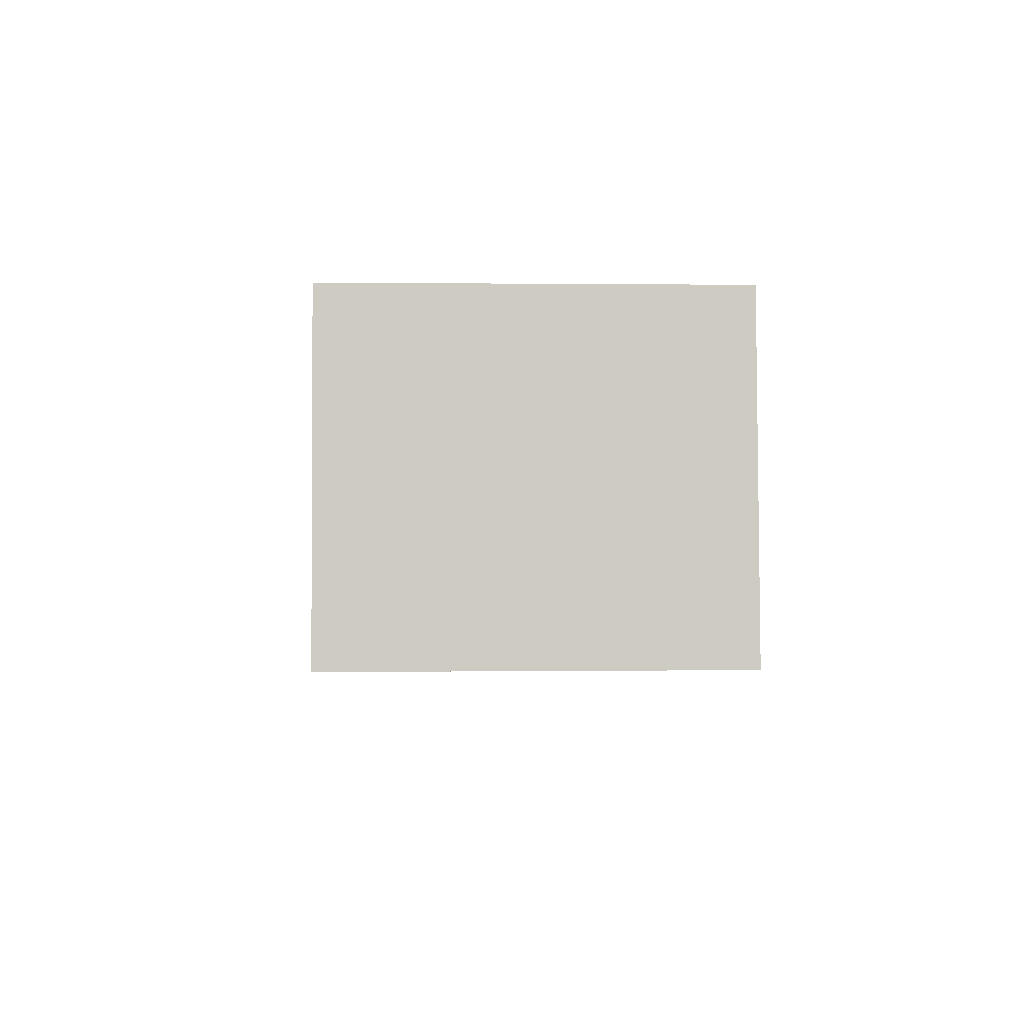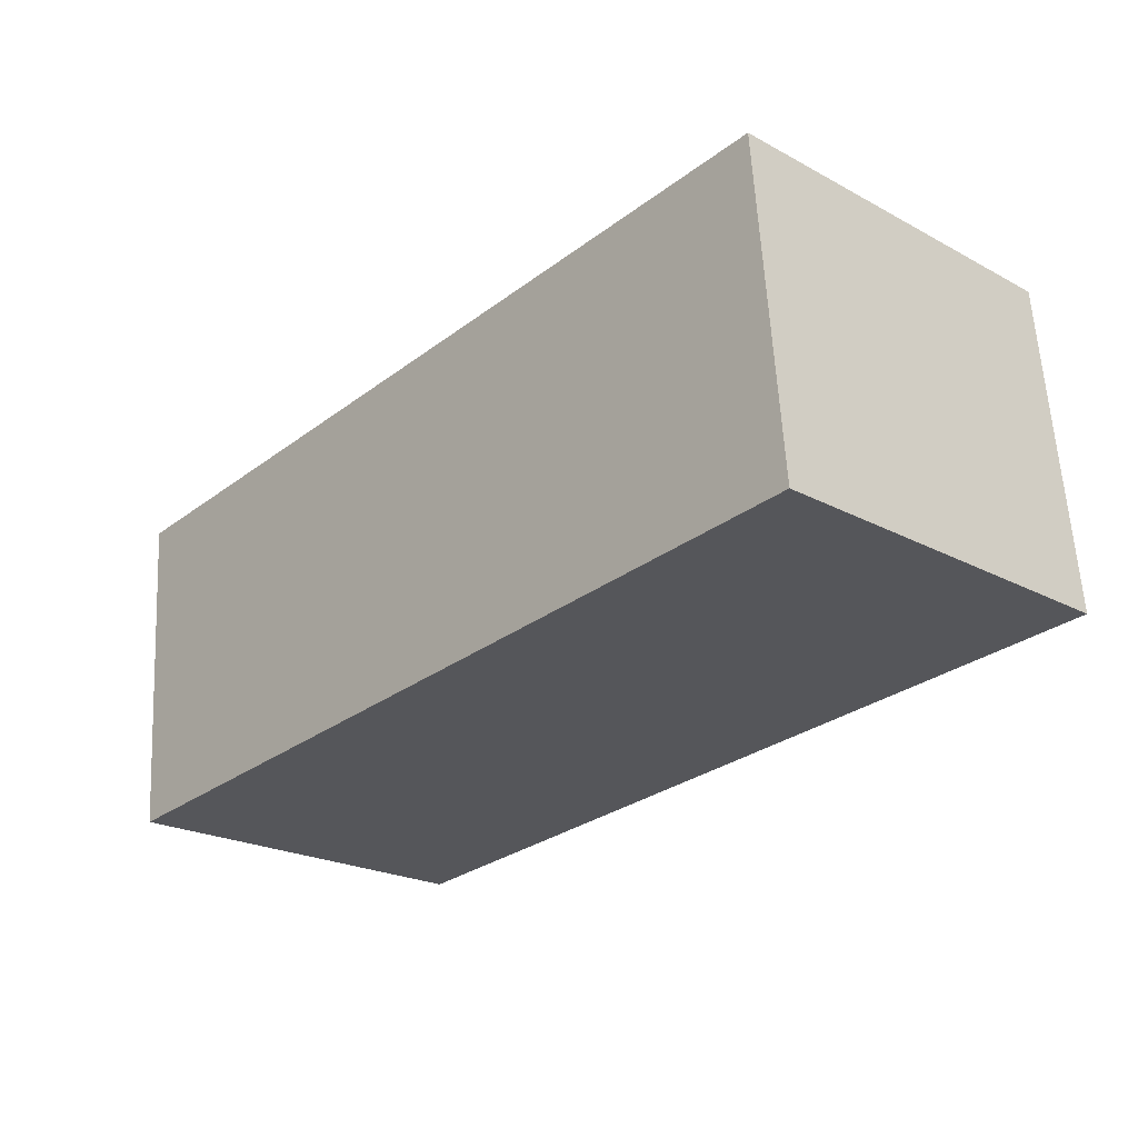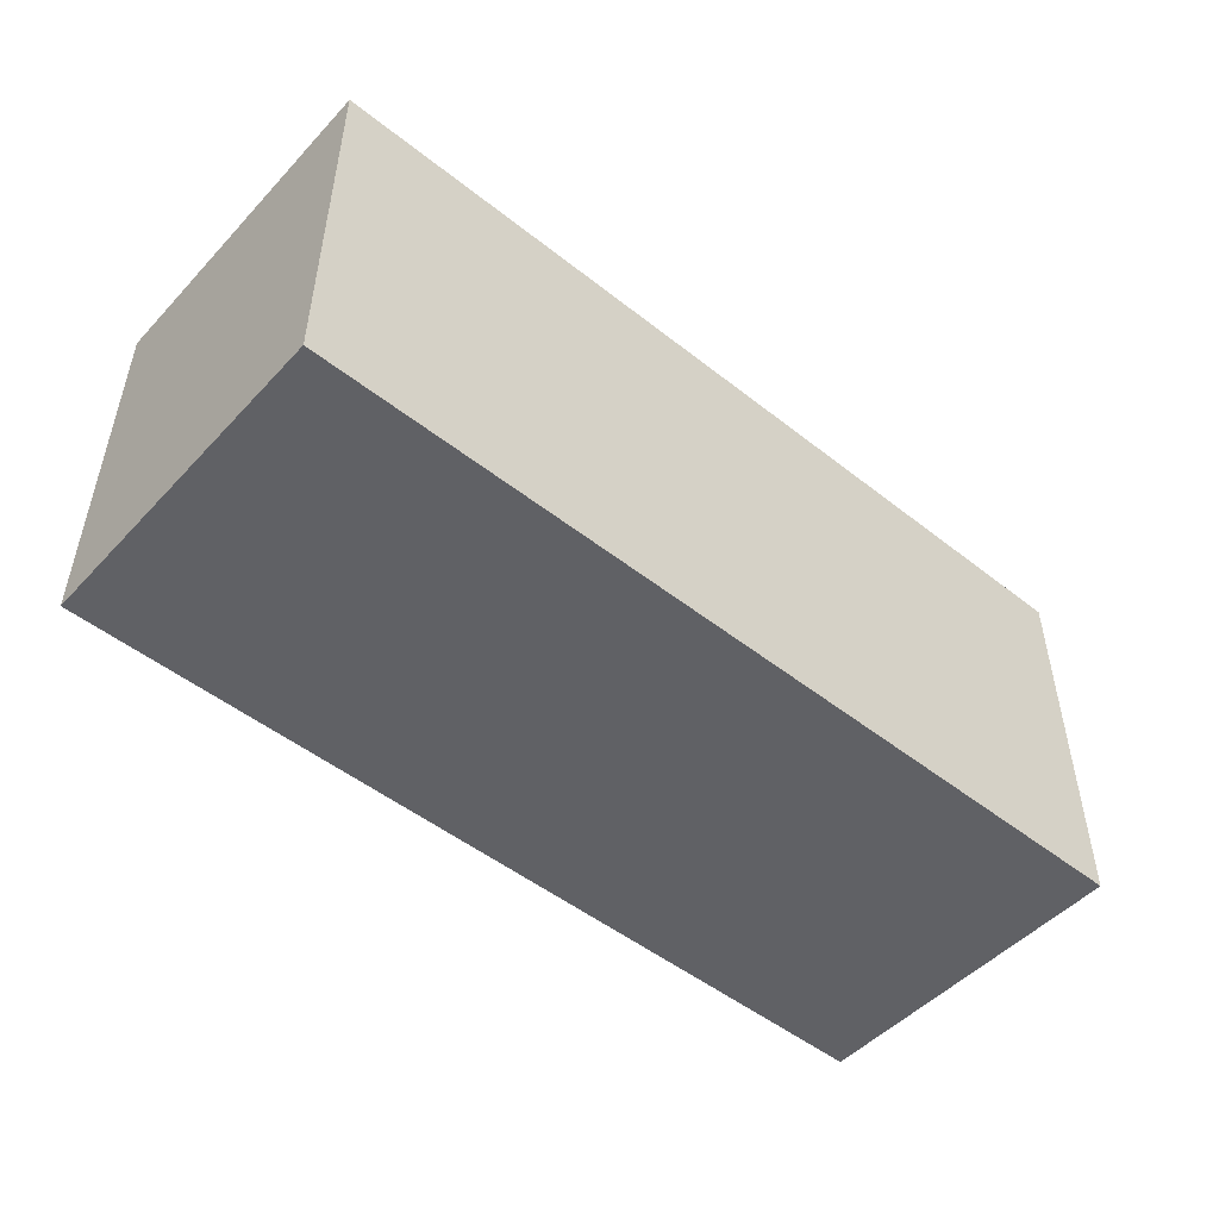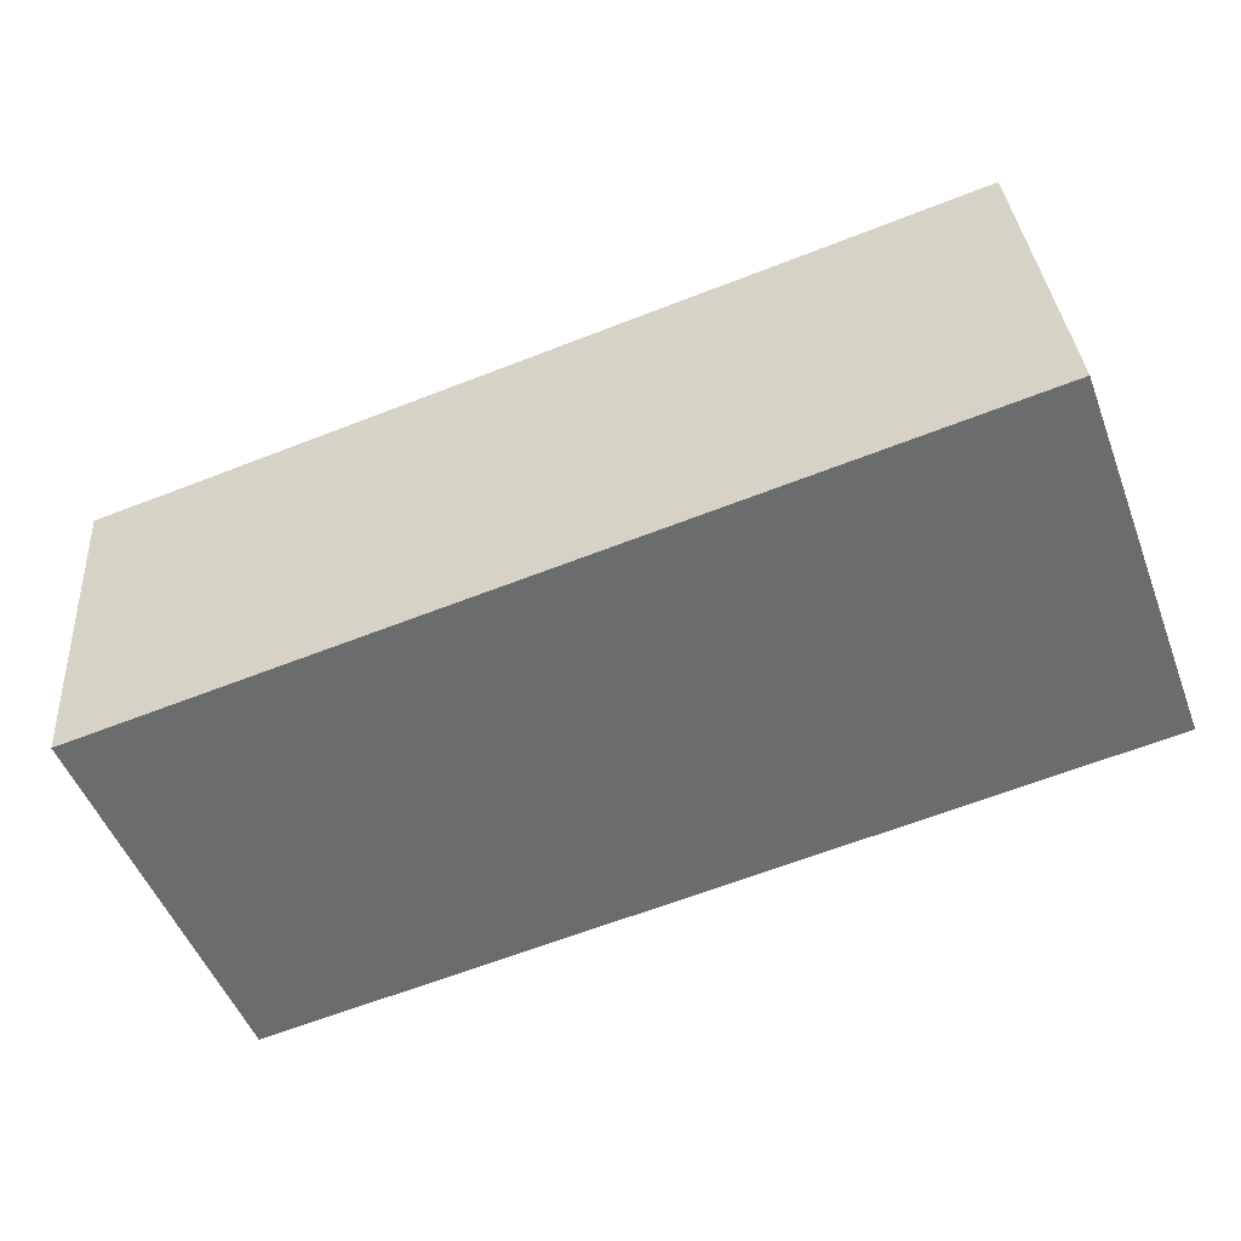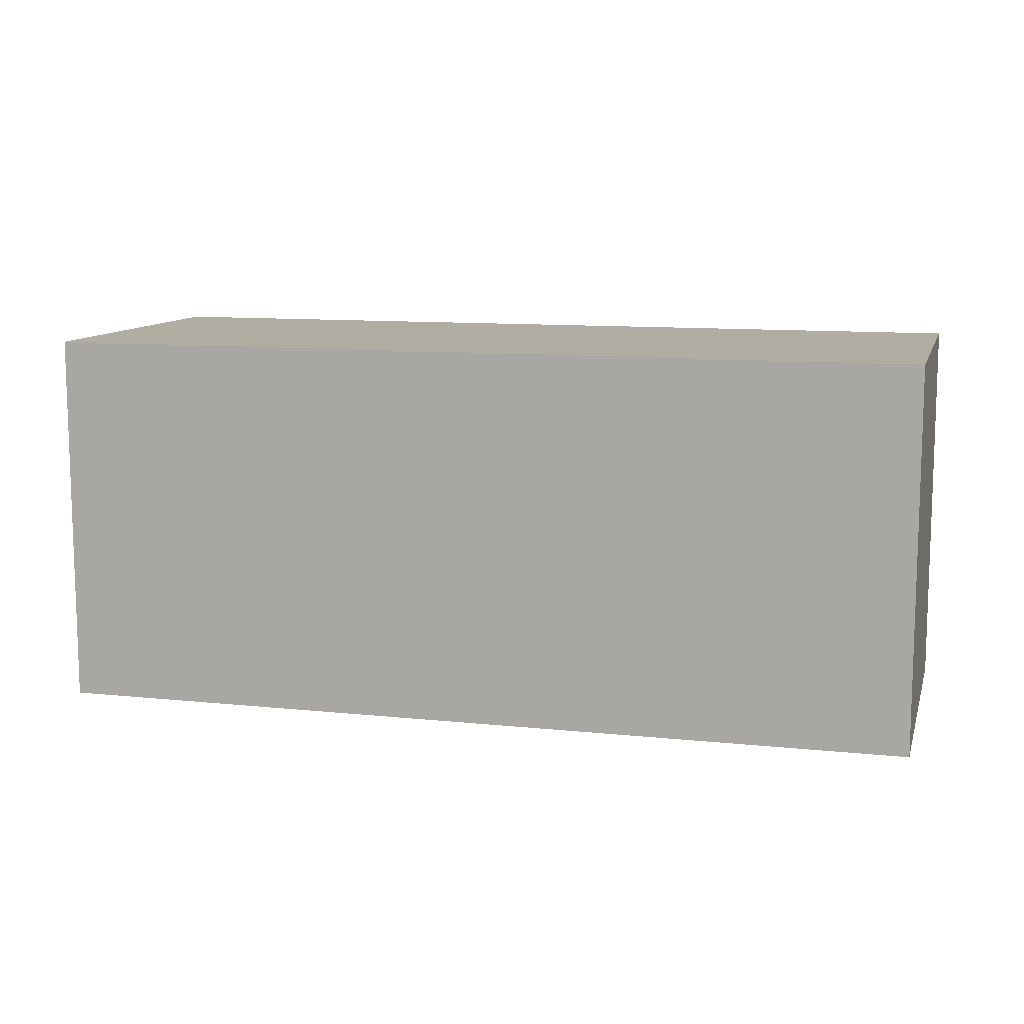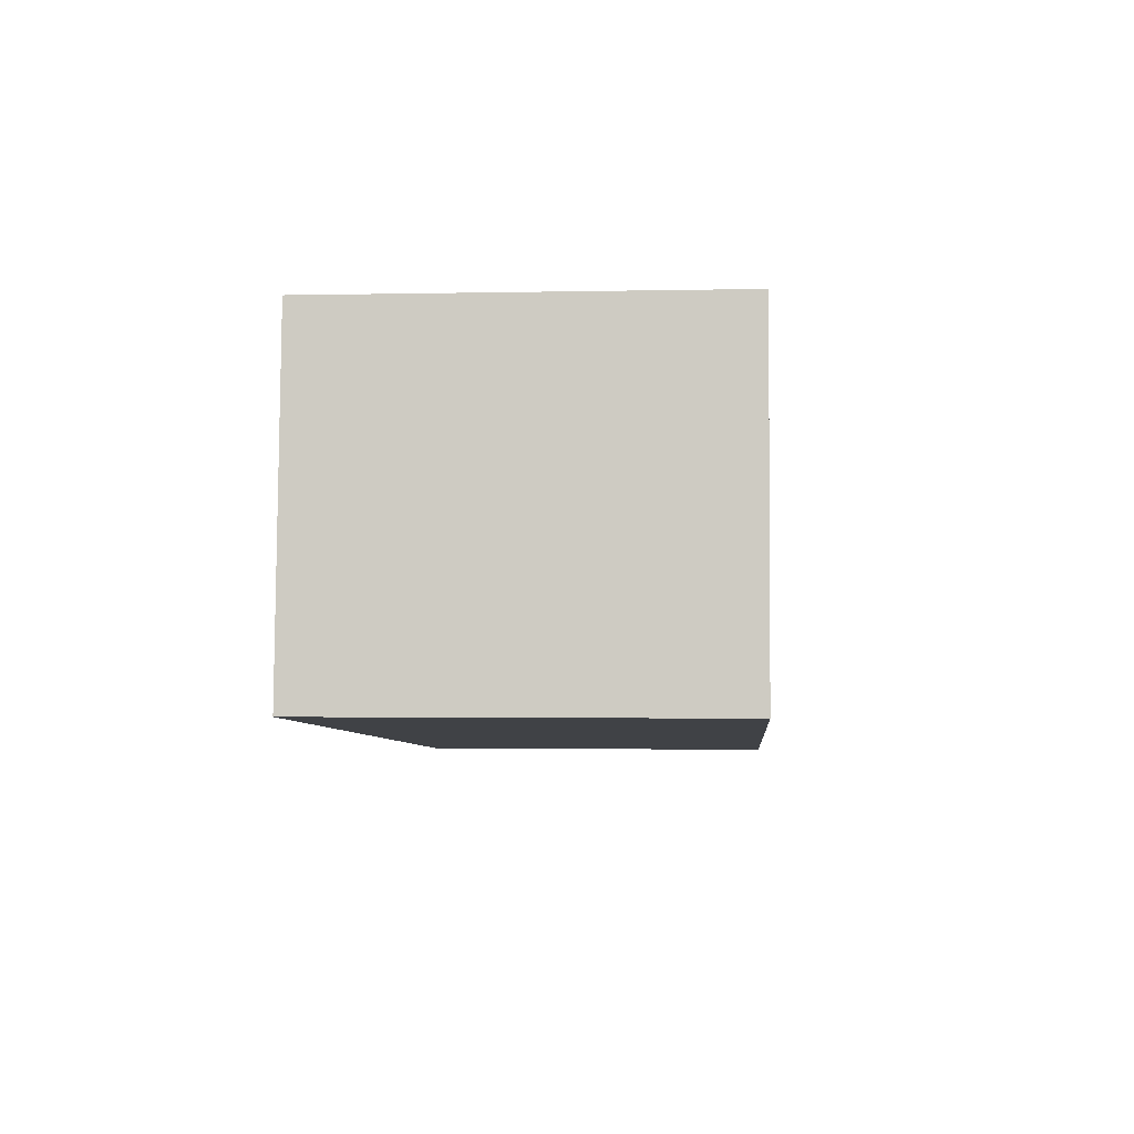
<metadata>
{"format":"obj","ext":"obj","renderer":"f3d","projection":"perspective","resolution":1024,"background":"white","views":[{"elev":0.8,"azim":87.3,"up":"+Z"},{"elev":-22.7,"azim":47.6,"up":"+Z"},{"elev":-49.8,"azim":134.2,"up":"+Y"},{"elev":-51.6,"azim":20.8,"up":"+Z"},{"elev":10.6,"azim":-170.0,"up":"+Y"},{"elev":-1.7,"azim":94.6,"up":"+Z"}]}
</metadata>
<code>
v  0 2.05 1.255e-16
v  4.882 2.05 -1.381
v  0.148 2.05 -1.777
v  4.733 2.05 0.396
v  4.882 8.456e-17 -1.381
v  0.148 1.088e-16 -1.777
v  0 0 0
v  4.733 -2.425e-17 0.396
g defaultobject
f 1 2 3
f 2 1 4
f 5 3 2
f 3 5 6
f 6 1 3
f 1 6 7
f 7 4 1
f 4 7 8
f 8 2 4
f 2 8 5
f 8 6 5
f 6 8 7

</code>
